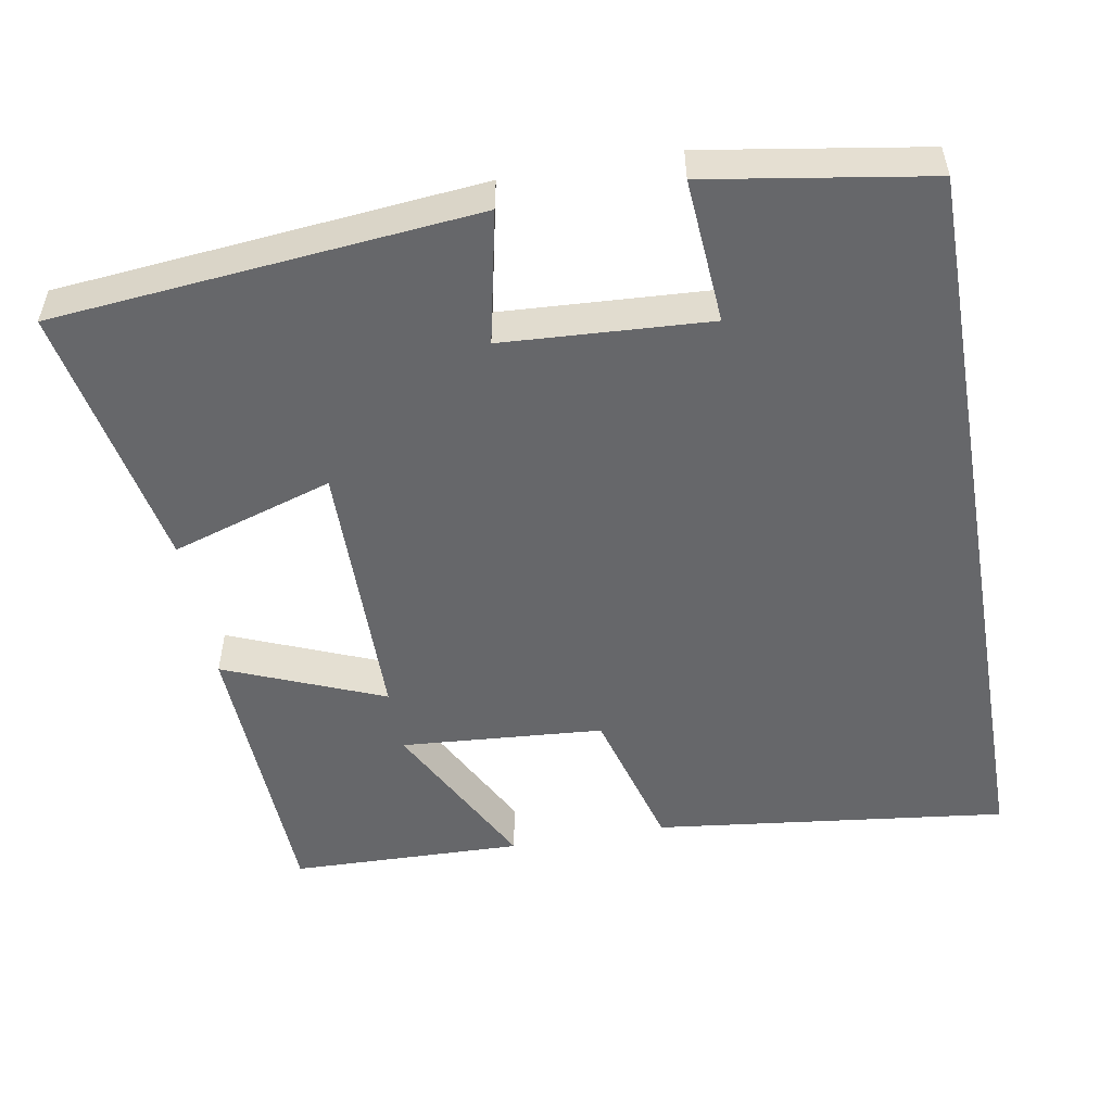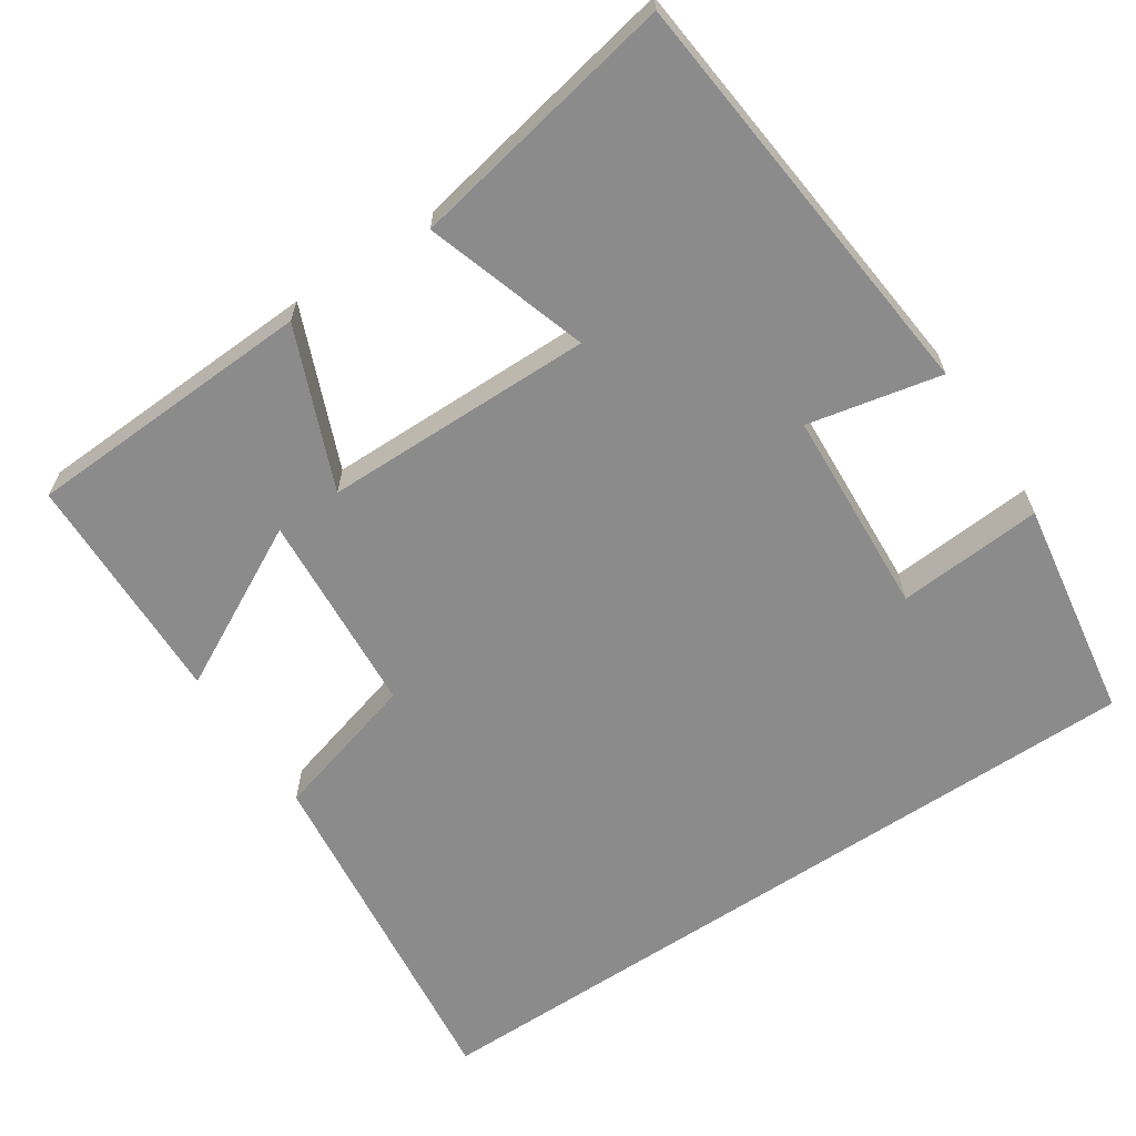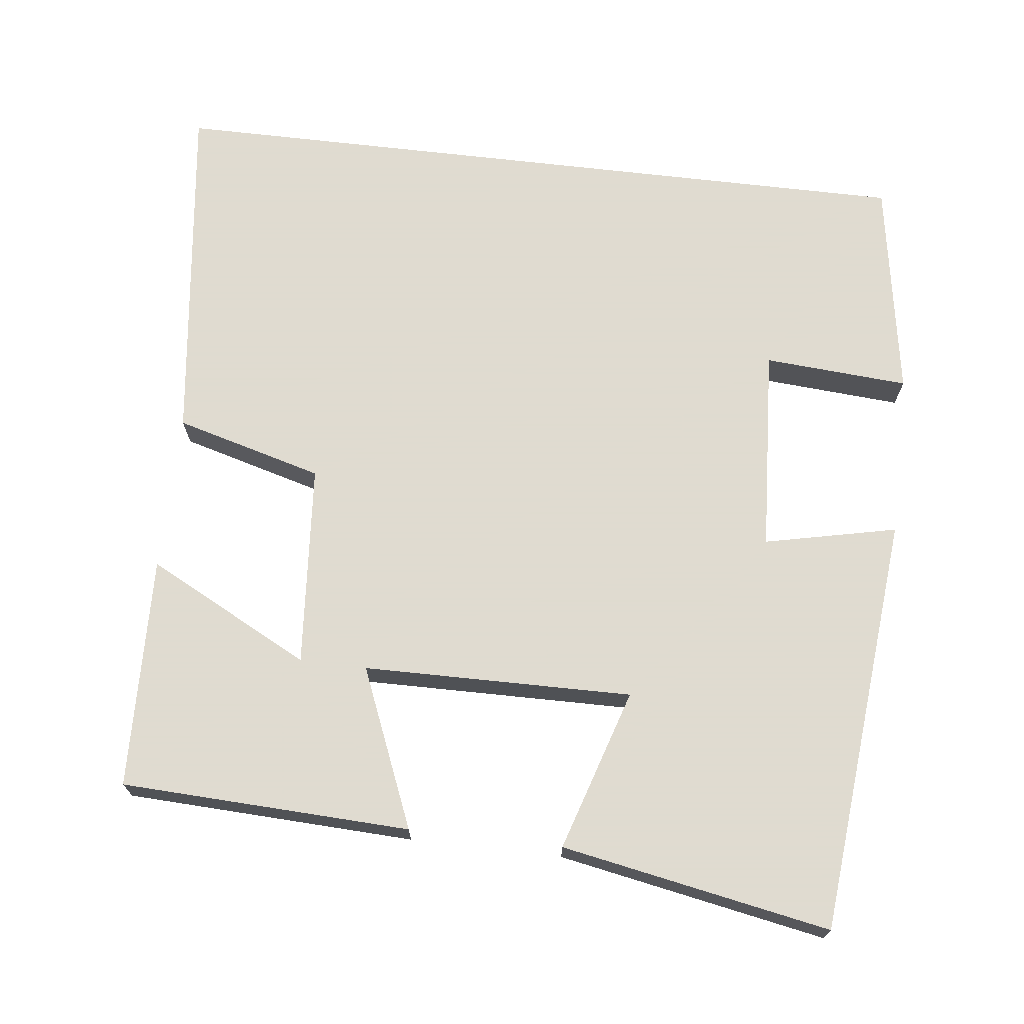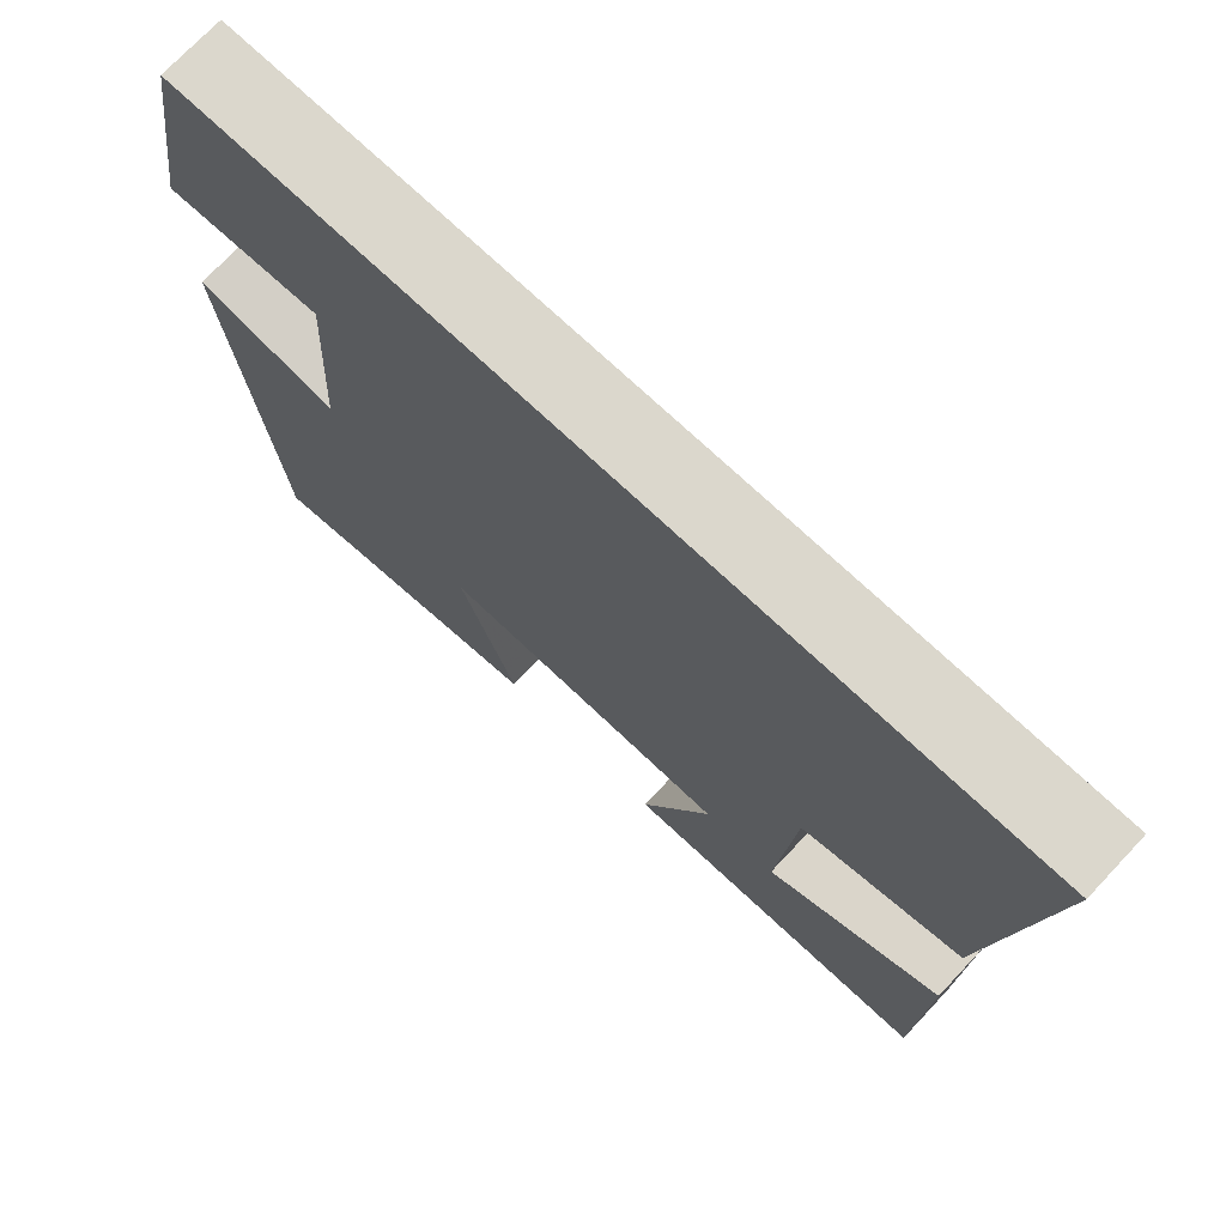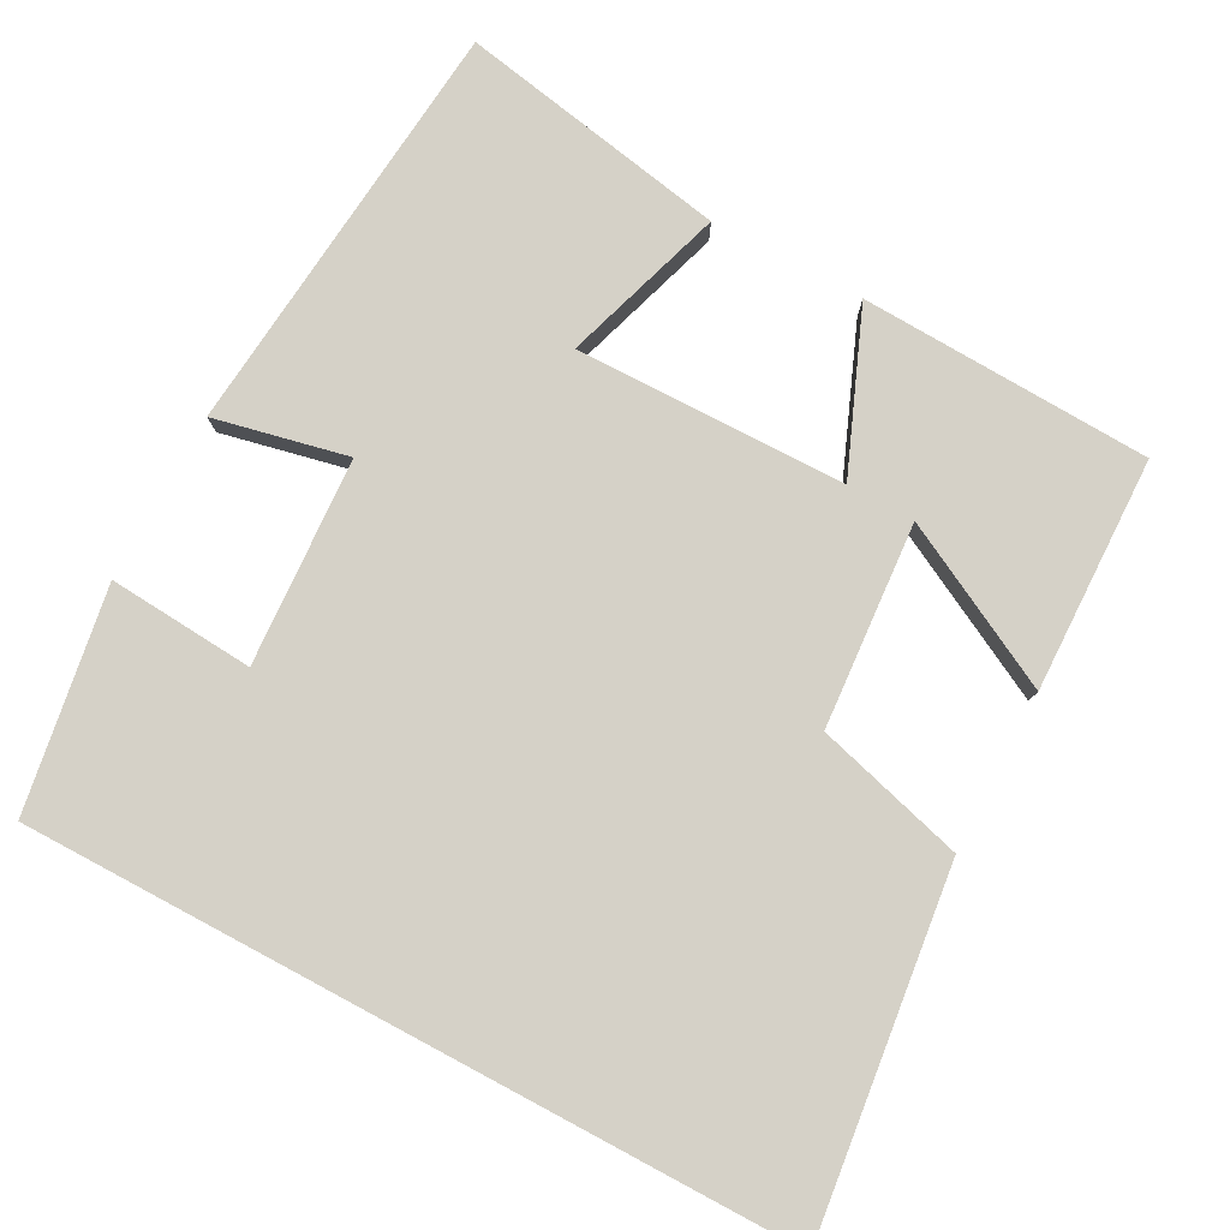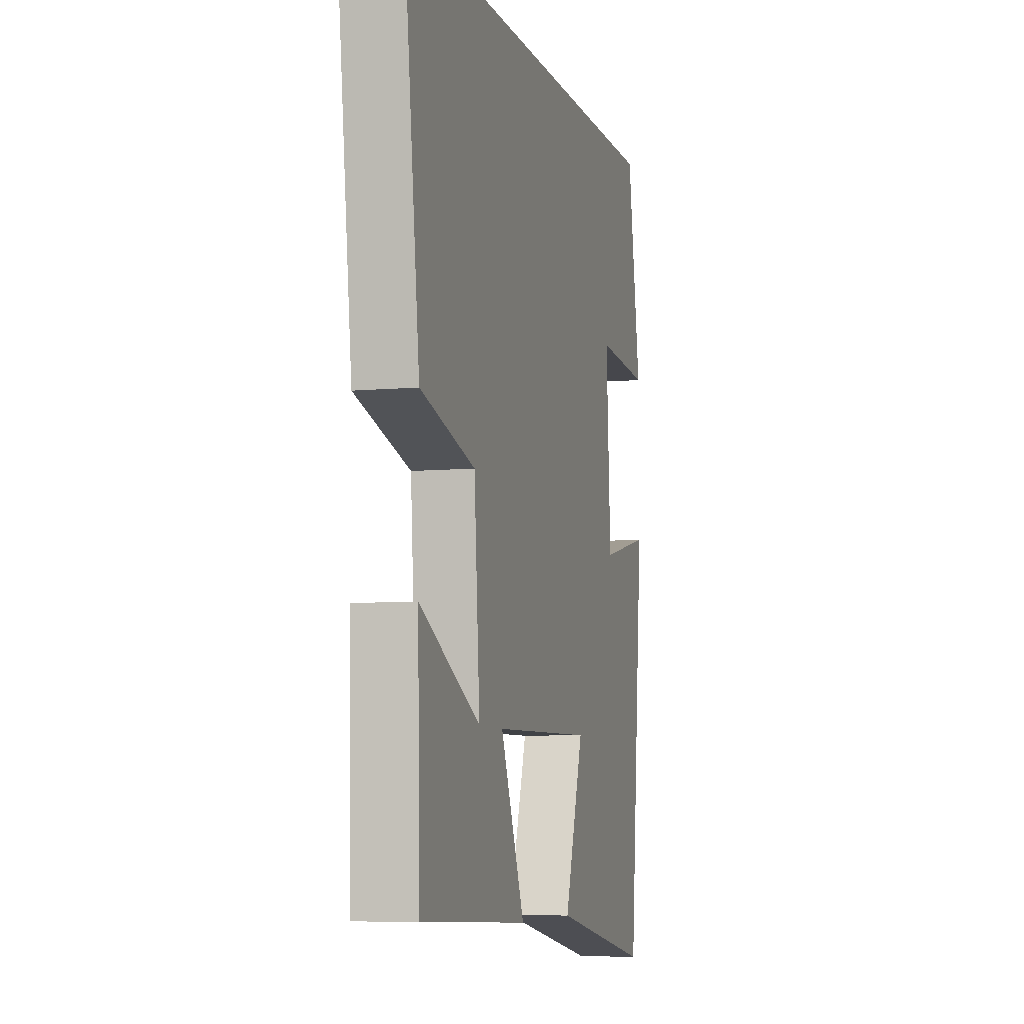
<metadata>
{"format":"obj","ext":"obj","renderer":"f3d","projection":"perspective","resolution":1024,"background":"white","views":[{"elev":-52.2,"azim":-80.0,"up":"+Y"},{"elev":-63.9,"azim":-146.2,"up":"+Y"},{"elev":70.2,"azim":-173.4,"up":"+Y"},{"elev":73.3,"azim":43.3,"up":"+Z"},{"elev":79.3,"azim":28.1,"up":"+Y"},{"elev":-6.9,"azim":105.3,"up":"+Z"}]}
</metadata>
<code>
v 0.492 0.07 -0.484
v 0.11 0.07 -0.5
v 0.196 0.07 -0.29
v -0.16 0.07 -0.286
v -0.092 0.07 -0.5
v -0.447 0.07 -0.567
v -0.5 0.07 -0.011
v -0.325 0.07 -0.049
v -0.309 0.07 0.223
v -0.5 0.07 0.209
v -0.453 0.07 0.5
v 0.556 0.07 0.5
v 0.5 0.07 0.033
v 0.305 0.07 -0.021
v 0.285 0.07 -0.289
v 0.5 0.07 -0.177
v 0.492 0 -0.484
v 0.11 0 -0.5
v 0.196 0 -0.29
v -0.16 0 -0.286
v -0.092 0 -0.5
v -0.447 0 -0.567
v -0.5 0 -0.011
v -0.325 0 -0.049
v -0.309 0 0.223
v -0.5 0 0.209
v -0.453 0 0.5
v 0.556 0 0.5
v 0.5 0 0.033
v 0.305 0 -0.021
v 0.285 0 -0.289
v 0.5 0 -0.177
f 15 16 1 2
f 11 12 13 14
f 9 10 11
f 9 11 14 15
f 6 7 8
f 5 6 8
f 4 5 8
f 8 9 15
f 4 8 15
f 3 4 15
f 2 3 15
f 18 17 32 31
f 30 29 28 27
f 27 26 25
f 31 30 27 25
f 24 23 22
f 24 22 21
f 24 21 20
f 31 25 24
f 31 24 20
f 31 20 19
f 31 19 18
f 1 17 18 2
f 2 18 19 3
f 3 19 20 4
f 4 20 21 5
f 5 21 22 6
f 6 22 23 7
f 7 23 24 8
f 8 24 25 9
f 9 25 26 10
f 10 26 27 11
f 11 27 28 12
f 12 28 29 13
f 13 29 30 14
f 14 30 31 15
f 15 31 32 16
f 16 32 17 1

</code>
